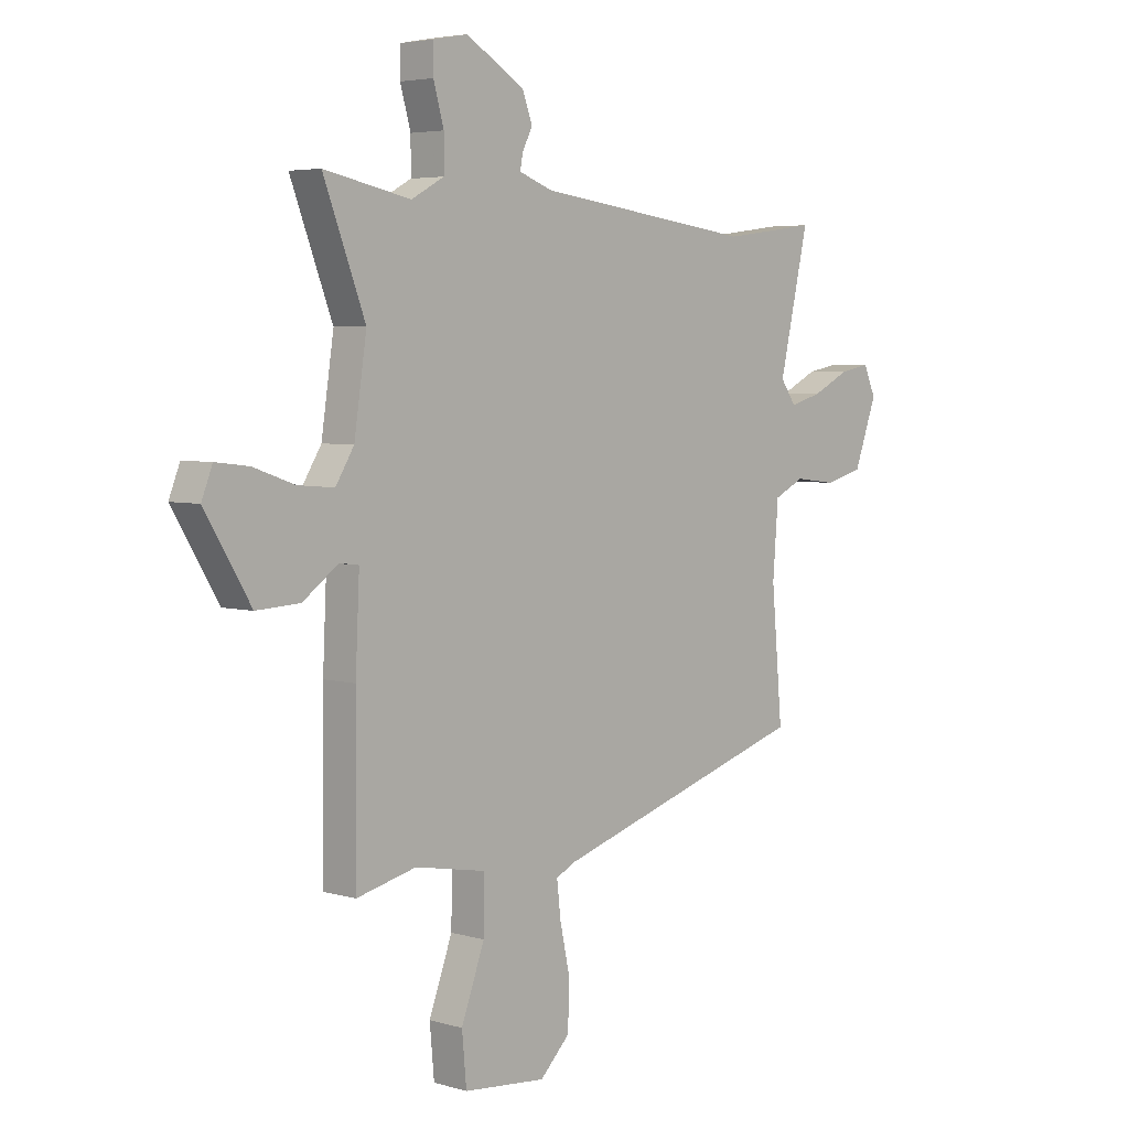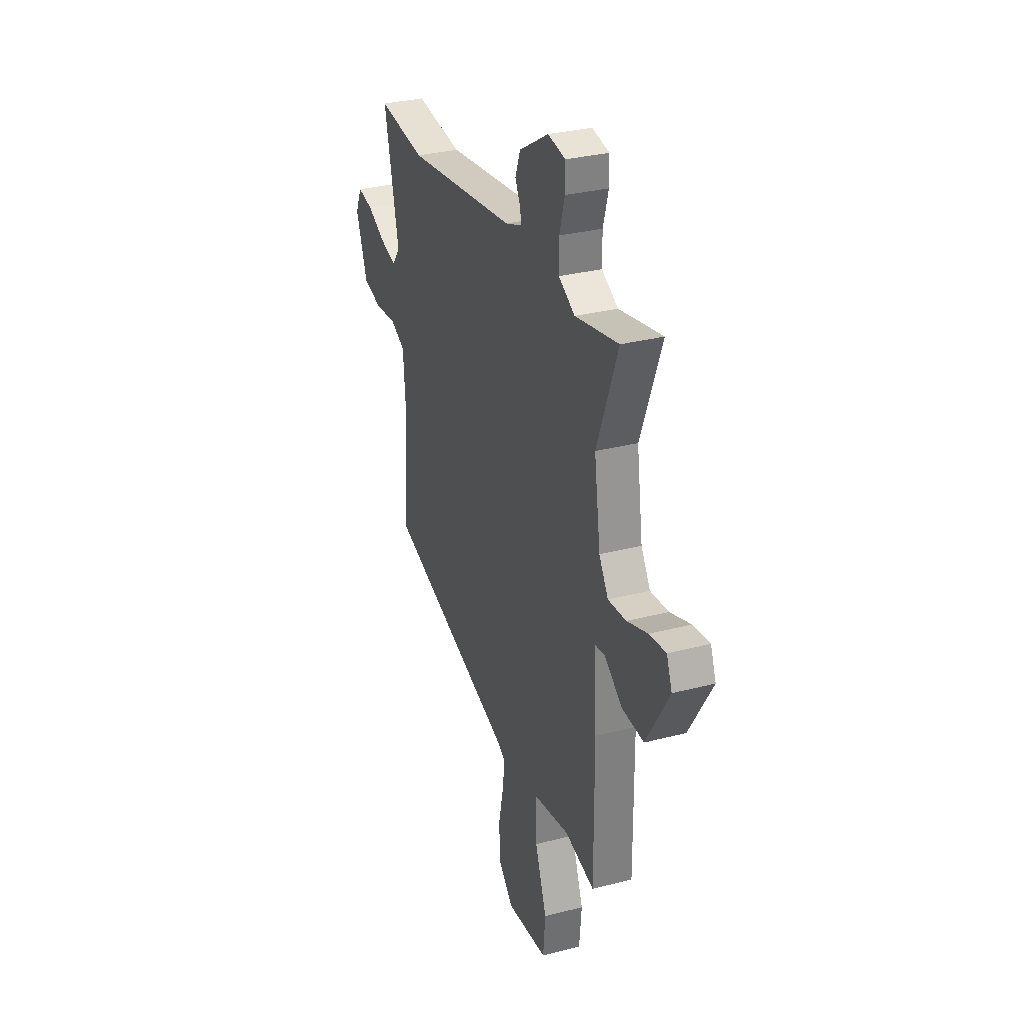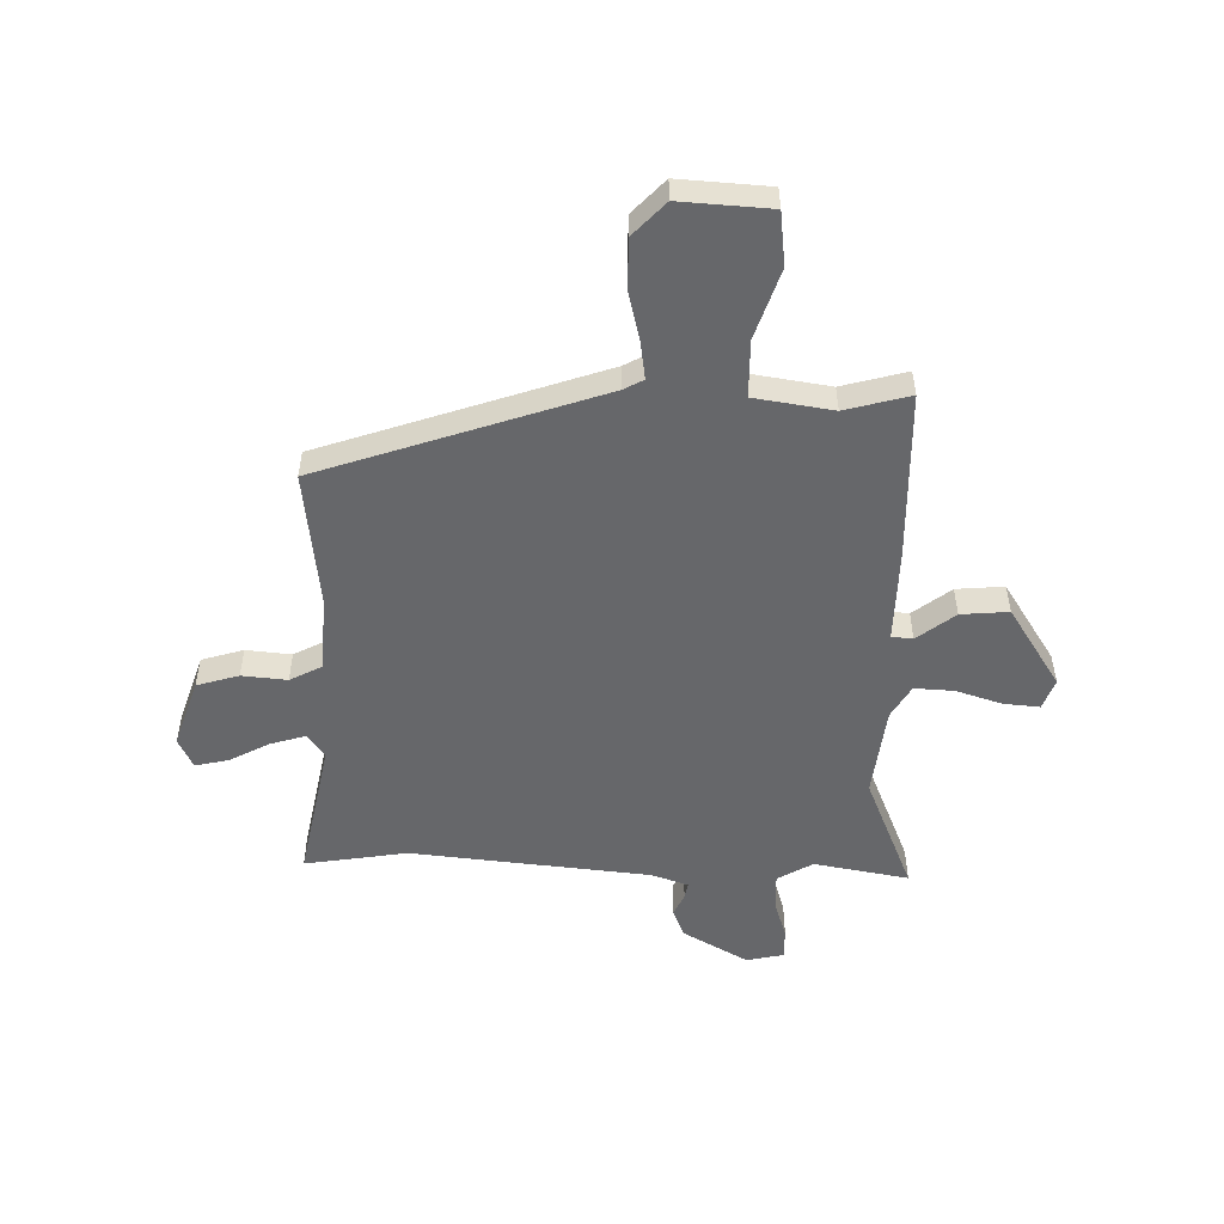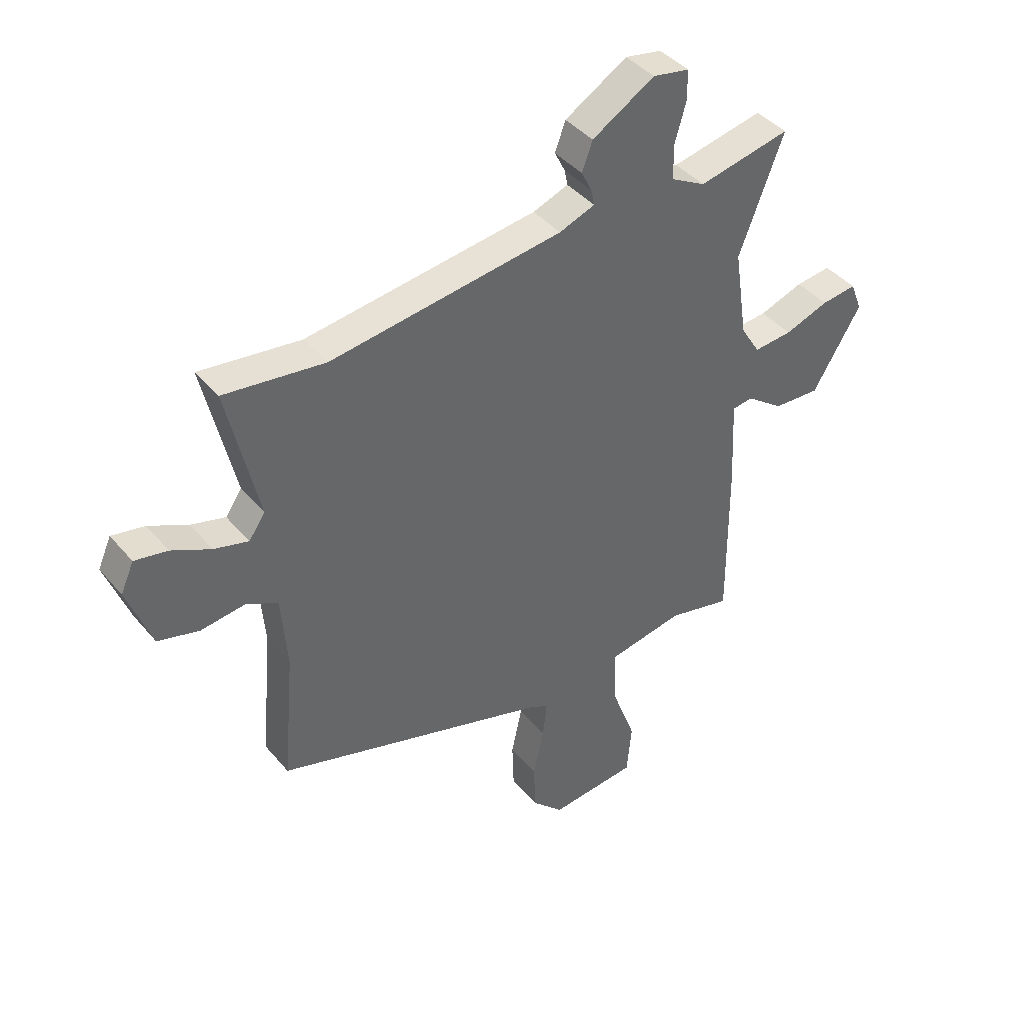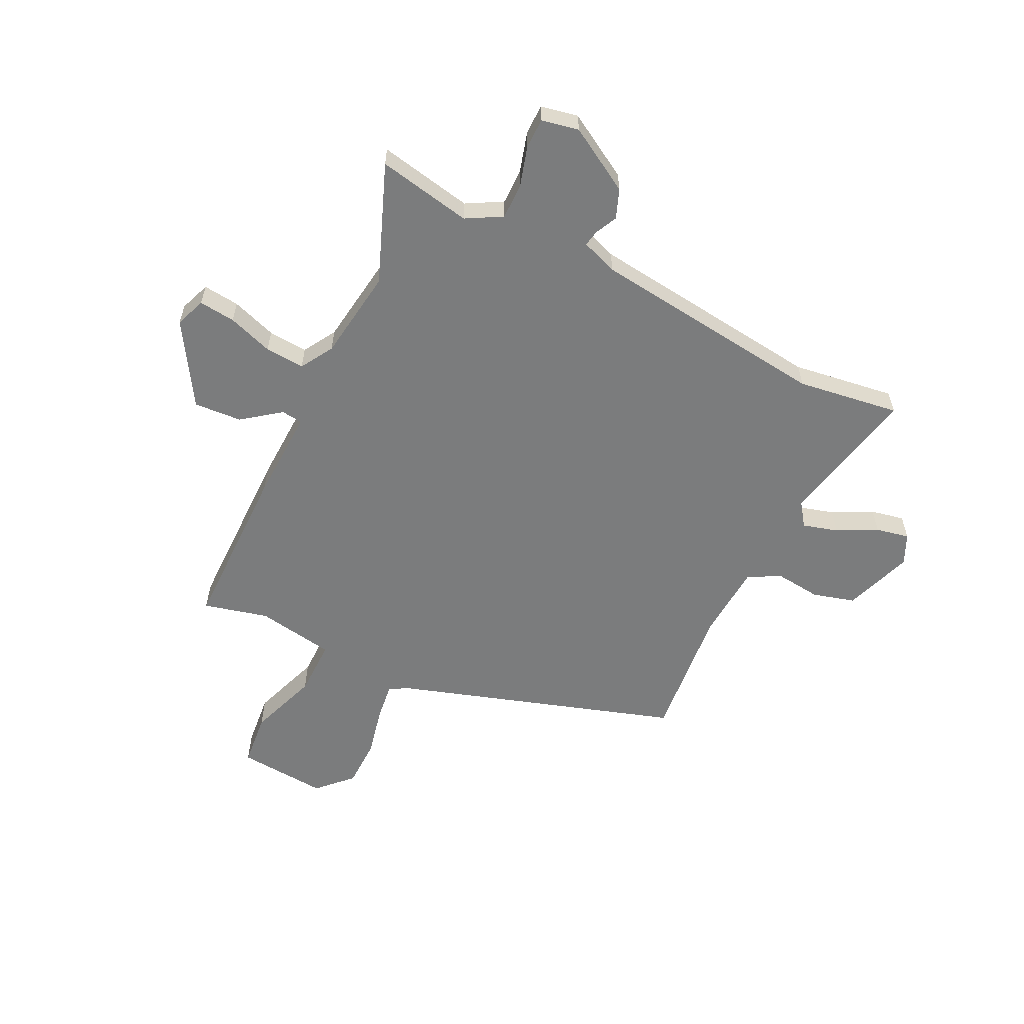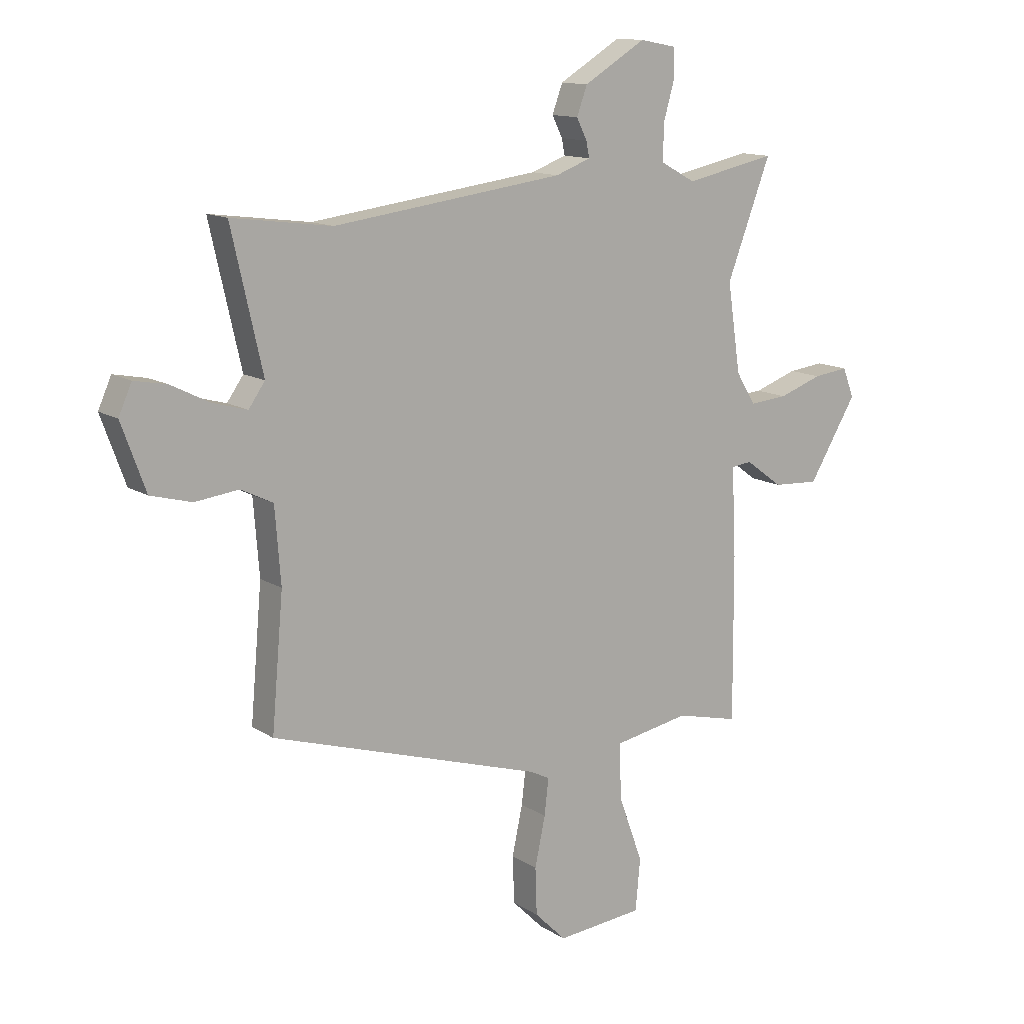
<metadata>
{"format":"obj","ext":"obj","renderer":"f3d","projection":"perspective","resolution":1024,"background":"white","views":[{"elev":4.5,"azim":-47.0,"up":"+Z"},{"elev":31.0,"azim":-110.4,"up":"+Z"},{"elev":-52.2,"azim":-179.7,"up":"+Y"},{"elev":41.5,"azim":143.8,"up":"+Z"},{"elev":-58.6,"azim":-25.5,"up":"+Y"},{"elev":13.0,"azim":144.7,"up":"+Z"}]}
</metadata>
<code>
v 0.388 0.07 0.485
v 0.578 0.07 0.51
v 0.519 0.07 0.25
v 0.55 0.07 0.206
v 0.615 0.07 0.224
v 0.689 0.07 0.261
v 0.751 0.07 0.273
v 0.776 0.07 0.217
v 0.73 0.07 0.091
v 0.652 0.07 0.07
v 0.569 0.07 0.08
v 0.508 0.07 0.05
v 0.497 0.07 -0.092
v 0.519 0.07 -0.342
v -0.001 0.07 -0.504
v -0.038 0.07 -0.523
v -0.03 0.07 -0.592
v -0.01 0.07 -0.686
v -0.013 0.07 -0.776
v -0.073 0.07 -0.836
v -0.239 0.07 -0.821
v -0.248 0.07 -0.722
v -0.201 0.07 -0.594
v -0.199 0.07 -0.489
v -0.343 0.07 -0.463
v -0.463 0.07 -0.492
v -0.461 0.07 -0.179
v -0.453 0.07 -0.009
v -0.492 0.07 -0.004
v -0.563 0.07 -0.056
v -0.651 0.07 -0.061
v -0.743 0.07 0.091
v -0.721 0.07 0.147
v -0.654 0.07 0.139
v -0.571 0.07 0.11
v -0.498 0.07 0.104
v -0.461 0.07 0.164
v -0.436 0.07 0.332
v -0.52 0.07 0.552
v -0.346 0.07 0.516
v -0.28 0.07 0.552
v -0.28 0.07 0.619
v -0.301 0.07 0.693
v -0.3 0.07 0.749
v -0.231 0.07 0.762
v -0.113 0.07 0.691
v -0.093 0.07 0.637
v -0.113 0.07 0.597
v -0.119 0.07 0.567
v -0.052 0.07 0.542
v 0.388 0 0.485
v 0.578 0 0.51
v 0.519 0 0.25
v 0.55 0 0.206
v 0.615 0 0.224
v 0.689 0 0.261
v 0.751 0 0.273
v 0.776 0 0.217
v 0.73 0 0.091
v 0.652 0 0.07
v 0.569 0 0.08
v 0.508 0 0.05
v 0.497 0 -0.092
v 0.519 0 -0.342
v -0.001 0 -0.504
v -0.038 0 -0.523
v -0.03 0 -0.592
v -0.01 0 -0.686
v -0.013 0 -0.776
v -0.073 0 -0.836
v -0.239 0 -0.821
v -0.248 0 -0.722
v -0.201 0 -0.594
v -0.199 0 -0.489
v -0.343 0 -0.463
v -0.463 0 -0.492
v -0.461 0 -0.179
v -0.453 0 -0.009
v -0.492 0 -0.004
v -0.563 0 -0.056
v -0.651 0 -0.061
v -0.743 0 0.091
v -0.721 0 0.147
v -0.654 0 0.139
v -0.571 0 0.11
v -0.498 0 0.104
v -0.461 0 0.164
v -0.436 0 0.332
v -0.52 0 0.552
v -0.346 0 0.516
v -0.28 0 0.552
v -0.28 0 0.619
v -0.301 0 0.693
v -0.3 0 0.749
v -0.231 0 0.762
v -0.113 0 0.691
v -0.093 0 0.637
v -0.113 0 0.597
v -0.119 0 0.567
v -0.052 0 0.542
f 45 46 47 48
f 45 48 49
f 42 43 44 45
f 41 42 45 49
f 40 41 49 50
f 38 39 40
f 37 38 40 50
f 32 33 34 35
f 32 35 36
f 29 30 31 32
f 28 29 32 36
f 25 26 27 28
f 24 25 28
f 24 28 36 37
f 20 21 22 23
f 20 23 24
f 17 18 19 20
f 16 17 20 24
f 15 16 24 37
f 13 14 15 37
f 8 9 10 11
f 8 11 12
f 5 6 7 8
f 4 5 8 12
f 3 4 12
f 1 2 3
f 12 13 37 50
f 1 3 12 50
f 98 97 96 95
f 99 98 95
f 95 94 93 92
f 99 95 92 91
f 100 99 91 90
f 90 89 88
f 100 90 88 87
f 85 84 83 82
f 86 85 82
f 82 81 80 79
f 86 82 79 78
f 78 77 76 75
f 78 75 74
f 87 86 78 74
f 73 72 71 70
f 74 73 70
f 70 69 68 67
f 74 70 67 66
f 87 74 66 65
f 87 65 64 63
f 61 60 59 58
f 62 61 58
f 58 57 56 55
f 62 58 55 54
f 62 54 53
f 53 52 51
f 100 87 63 62
f 100 62 53 51
f 1 51 52 2
f 2 52 53 3
f 3 53 54 4
f 4 54 55 5
f 5 55 56 6
f 6 56 57 7
f 7 57 58 8
f 8 58 59 9
f 9 59 60 10
f 10 60 61 11
f 11 61 62 12
f 12 62 63 13
f 13 63 64 14
f 14 64 65 15
f 15 65 66 16
f 16 66 67 17
f 17 67 68 18
f 18 68 69 19
f 19 69 70 20
f 20 70 71 21
f 21 71 72 22
f 22 72 73 23
f 23 73 74 24
f 24 74 75 25
f 25 75 76 26
f 26 76 77 27
f 27 77 78 28
f 28 78 79 29
f 29 79 80 30
f 30 80 81 31
f 31 81 82 32
f 32 82 83 33
f 33 83 84 34
f 34 84 85 35
f 35 85 86 36
f 36 86 87 37
f 37 87 88 38
f 38 88 89 39
f 39 89 90 40
f 40 90 91 41
f 41 91 92 42
f 42 92 93 43
f 43 93 94 44
f 44 94 95 45
f 45 95 96 46
f 46 96 97 47
f 47 97 98 48
f 48 98 99 49
f 49 99 100 50
f 50 100 51 1

</code>
